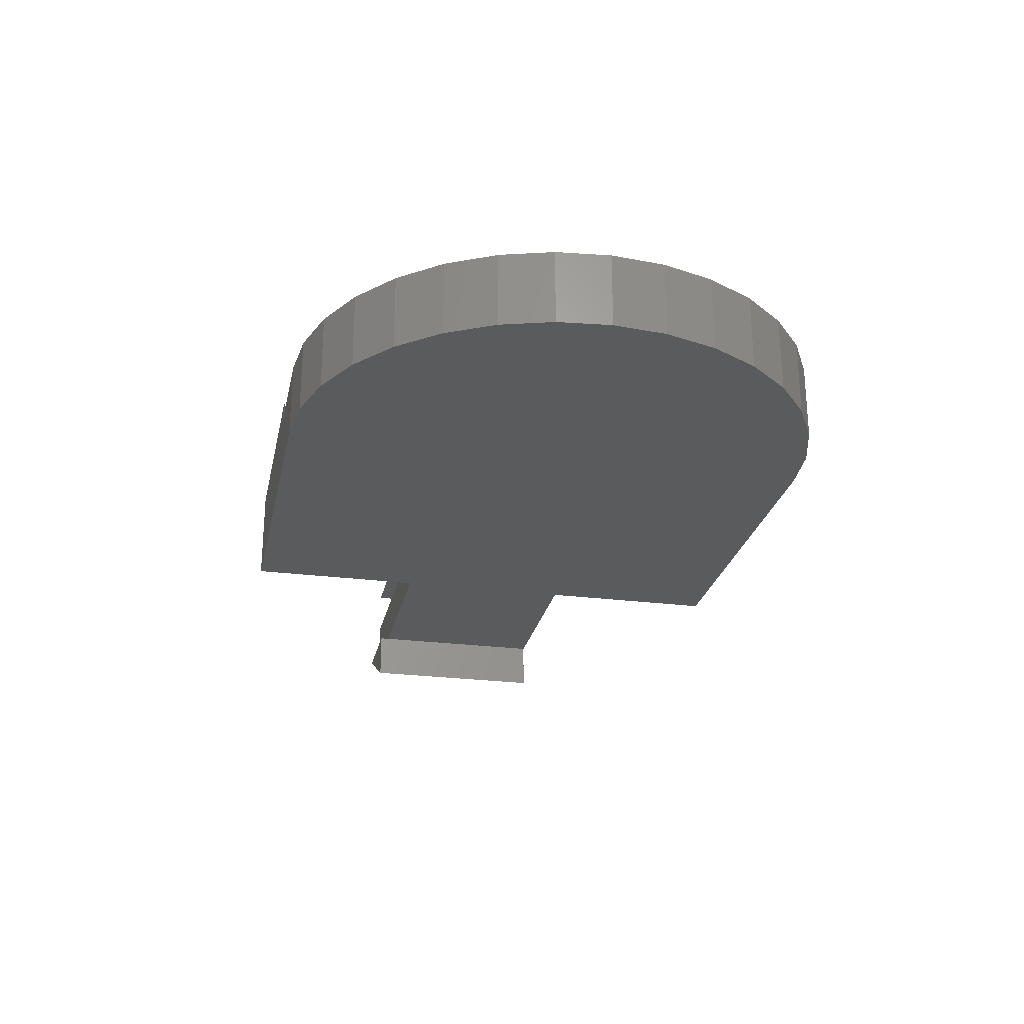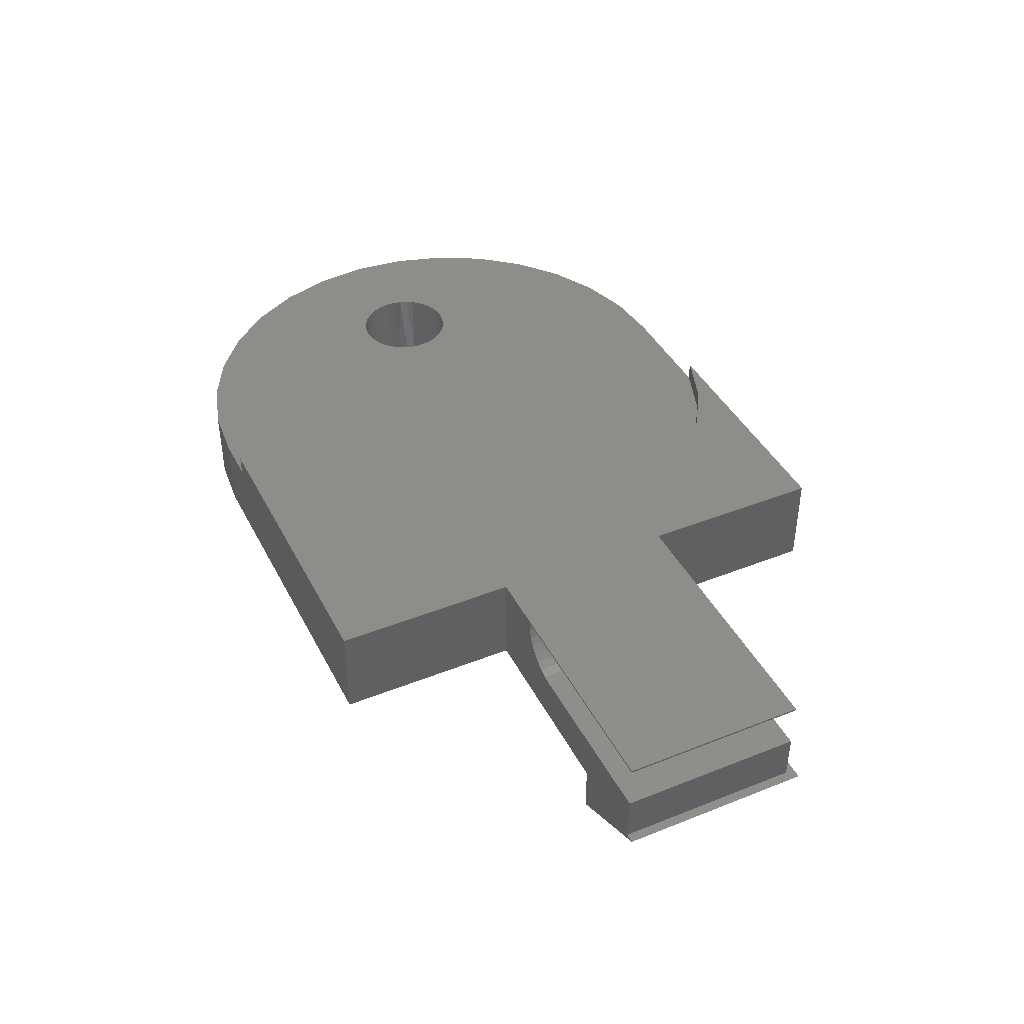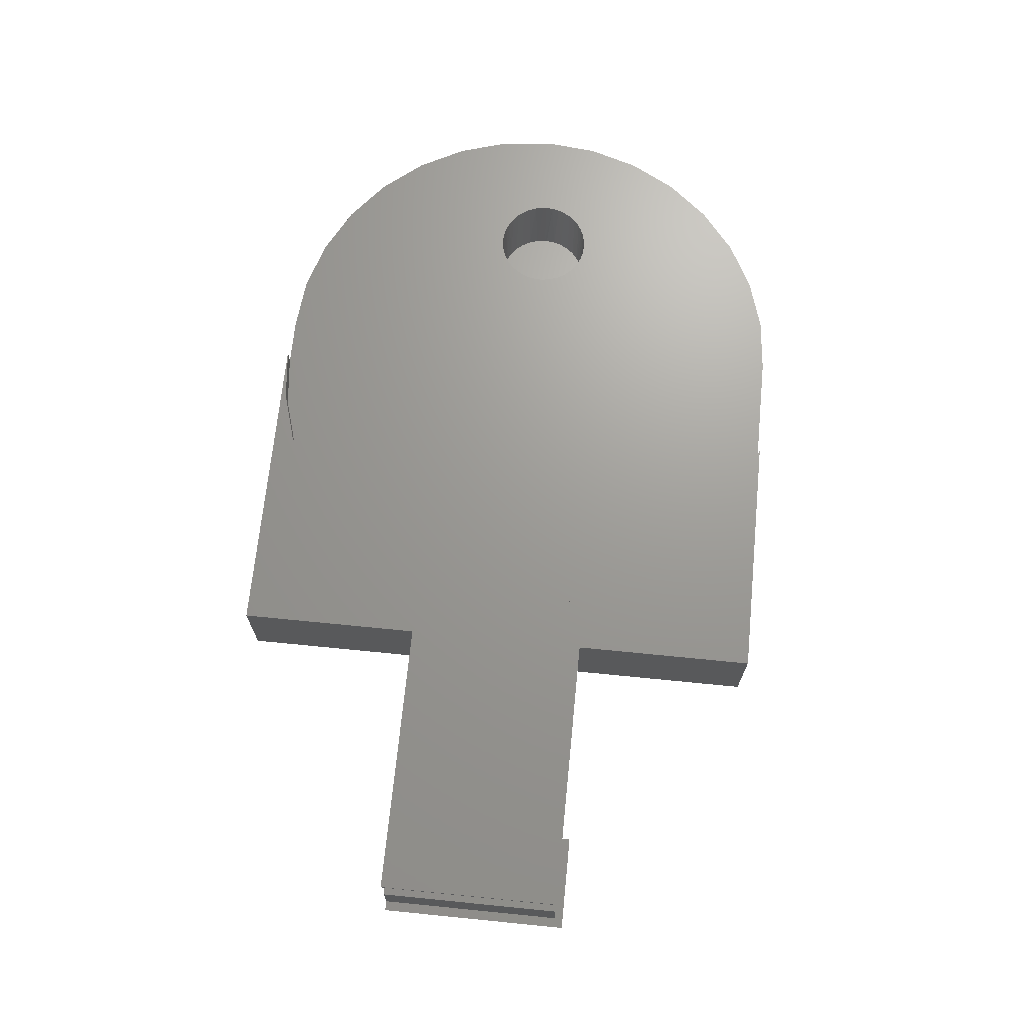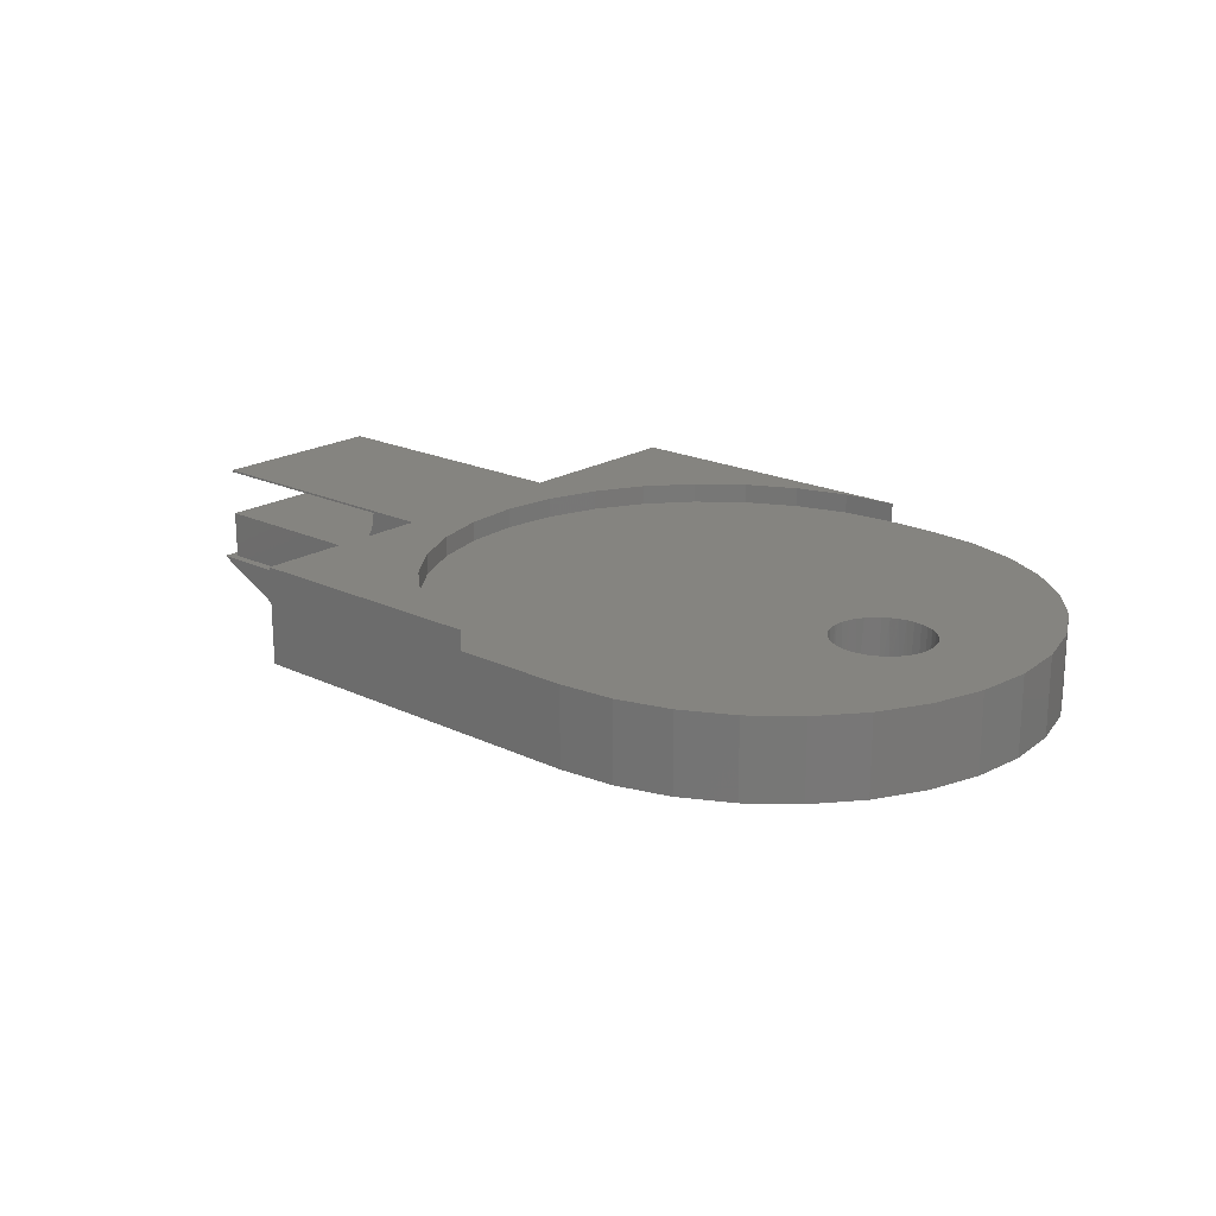
<metadata>
{"format":"stl","ext":"stl","renderer":"f3d","projection":"perspective","resolution":1024,"background":"white","views":[{"elev":-25.4,"azim":-101.7,"up":"+Z"},{"elev":41.9,"azim":64.4,"up":"+Z"},{"elev":69.3,"azim":95.7,"up":"+Z"},{"elev":19.9,"azim":-138.5,"up":"+Z"}]}
</metadata>
<code>
# stl→obj: 278 verts, 548 faces
v -0.1118 -0.185 0.03906
v -0.1794 -0.1917 0.03906
v -0.1199 -0.1917 0.03906
v -0.1875 -0.185 0.03906
v -0.1118 0.1867 0.03906
v -0.1859 0.1883 0.03906
v -0.1925 0.1805 0.03906
v -0.1196 0.1934 0.03906
v -0.1601 -0.1997 0.03906
v -0.1497 -0.2007 0.03906
v -0.1392 -0.1997 0.03906
v -0.1292 -0.1966 0.03906
v -0.1701 -0.1966 0.03906
v -0.1778 0.1947 0.03906
v -0.1286 0.1984 0.03906
v -0.1686 0.1993 0.03906
v -0.1383 0.2016 0.03906
v -0.1587 0.202 0.03906
v -0.1485 0.2028 0.03906
v -0.07916 -0.161 0.03906
v -0.2021 -0.1576 0.03906
v -0.1991 -0.1677 0.03906
v -0.1942 -0.1769 0.03906
v -0.05153 -0.1313 0.03906
v -0.02991 -0.09703 0.03906
v -0.1875 -0.1094 0.03906
v -0.1942 -0.1175 0.03906
v -0.1991 -0.1267 0.03906
v -0.2021 -0.1368 0.03906
v -0.2032 -0.1472 0.03906
v -0.05153 0.133 0.03906
v -0.07916 0.1627 0.03906
v -0.202 0.1517 0.03906
v -0.2012 0.1414 0.03906
v -0.1985 0.1315 0.03906
v -0.1938 0.1224 0.03906
v -0.1875 0.1143 0.03906
v -0.02991 0.09868 0.03906
v -0.1976 0.1716 0.03906
v -0.2008 0.1618 0.03906
v -0.1705 -0.07416 0.03906
v -0.01506 -0.0593 0.03906
v -0.1601 -0.03648 0.03906
v -0.007507 -0.01945 0.03906
v -0.1565 0.002467 0.03906
v -0.007507 0.0211 0.03906
v -0.1601 0.04141 0.03906
v -0.01506 0.06094 0.03906
v -0.1705 0.0791 0.03906
v -0.1199 -0.1917 0.05469
v -0.1794 -0.1917 0.05469
v -0.1118 -0.185 0.05469
v -0.1875 -0.185 0.05469
v -0.1587 0.202 0.05469
v -0.1485 0.2028 0.05469
v -0.1383 0.2016 0.05469
v -0.1686 0.1993 0.05469
v -0.1286 0.1984 0.05469
v -0.1778 0.1947 0.05469
v -0.1196 0.1934 0.05469
v -0.1859 0.1883 0.05469
v -0.1976 0.1716 0.05469
v -0.1925 0.1805 0.05469
v -0.07916 0.1627 0.05469
v -0.2012 0.1414 0.05469
v -0.202 0.1517 0.05469
v -0.05153 0.133 0.05469
v -0.1985 0.1315 0.05469
v -0.1938 0.1224 0.05469
v -0.1991 -0.1267 0.05469
v -0.1942 -0.1175 0.05469
v -0.05153 -0.1313 0.05469
v -0.2021 -0.1368 0.05469
v -0.1701 -0.1966 0.05469
v -0.1292 -0.1966 0.05469
v -0.1601 -0.1997 0.05469
v -0.1392 -0.1997 0.05469
v -0.1497 -0.2007 0.05469
v -0.1875 -0.1094 0.05469
v -0.1705 -0.07416 0.05469
v -0.01506 -0.0593 0.05469
v -0.02991 -0.09703 0.05469
v -0.1875 0.1143 0.05469
v -0.02991 0.09868 0.05469
v -0.01506 0.06094 0.05469
v -0.1705 0.0791 0.05469
v -0.1118 0.1867 0.05469
v -0.07916 -0.161 0.05469
v -0.1942 -0.1769 0.05469
v -0.1991 -0.1677 0.05469
v -0.2021 -0.1576 0.05469
v -0.2032 -0.1472 0.05469
v -0.2008 0.1618 0.05469
v -0.1565 0.002467 0.05469
v -0.1601 0.04141 0.05469
v -0.007507 0.0211 0.05469
v -0.007507 -0.01945 0.05469
v -0.1601 -0.03648 0.05469
v -0.2656 -0.2266 0
v -0.2275 -0.2266 0.0625
v -0.2656 -0.2266 0.0625
v 0.03191 -0.2266 0.07812
v -0.2275 -0.2266 0.07812
v 0.03191 -0.2266 0
v -0.2656 0.2197 0
v -0.2656 0.2197 0.0625
v 0.03191 0.2197 0
v -0.1723 0.2197 0.0625
v 0.03191 0.2197 0.07812
v -0.1723 0.2197 0.07812
v -0.3092 -0.2223 0
v -0.3092 -0.2223 0.0625
v -0.351 -0.2096 0
v -0.351 -0.2096 0.0625
v -0.3896 -0.189 0
v -0.3896 -0.189 0.0625
v -0.4234 -0.1612 0
v -0.4234 -0.1612 0.0625
v -0.4512 -0.1274 0
v -0.4512 -0.1274 0.0625
v -0.4718 -0.08881 0
v -0.4718 -0.08881 0.0625
v -0.4845 -0.04695 0
v -0.4845 -0.04695 0.0625
v -0.4888 -0.003413 0
v -0.4888 -0.003413 0.0625
v -0.4845 0.04012 0
v -0.4845 0.04012 0.0625
v -0.4718 0.08198 0
v -0.4718 0.08198 0.0625
v -0.4512 0.1206 0
v -0.4512 0.1206 0.0625
v -0.4234 0.1544 0
v -0.4234 0.1544 0.0625
v -0.3896 0.1821 0
v -0.3896 0.1821 0.0625
v -0.351 0.2028 0
v -0.351 0.2028 0.0625
v -0.3092 0.2154 0
v -0.3092 0.2154 0.0625
v 0.2578 -0.0778 0.07812
v -0.0009843 -0.006009 0.07812
v -0.006344 -0.04935 0.07812
v -0.004038 0.03755 0.07812
v 0.03191 0.07097 0.07812
v -0.03462 0.1189 0.07812
v -0.01539 0.07971 0.07812
v 0.2578 0.07097 0.07812
v 0.03191 -0.0778 0.07812
v -0.01992 -0.09085 0.07812
v -0.1311 0.2051 0.07812
v -0.09359 0.1828 0.07812
v -0.06102 0.1537 0.07812
v -0.0412 -0.129 0.07812
v -0.0694 -0.1623 0.07812
v -0.1035 -0.1896 0.07812
v -0.1422 -0.2099 0.07812
v -0.184 -0.2224 0.07812
v -0.4156 -8.46e-17 0.0625
v -0.4155 -0.002538 0.0625
v -0.4141 -1.45e-17 1.743e-18
v -0.4131 -0.00768 2.325e-05
v -0.3357 -0.00578 0.001923
v -0.337 -0.004299 0.0625
v -0.3352 0.001937 0.001937
v -0.3366 0.001937 0.0625
v -0.414 -0.01002 0.0625
v -0.4107 -0.01503 8.282e-05
v -0.4118 -0.01594 0.0625
v -0.4069 -0.02176 0.0001764
v -0.4018 -0.02762 0.0003005
v -0.4046 -0.02633 0.0625
v -0.3999 -0.03053 0.0625
v -0.3957 -0.03238 0.0004502
v -0.3946 -0.03393 0.0625
v -0.3888 -0.03586 0.0006198
v -0.3888 -0.03643 0.0625
v -0.3814 -0.03792 0.0008028
v -0.3736 -0.03849 0.0009922
v -0.3763 -0.0385 0.0625
v -0.37 -0.03803 0.0625
v -0.366 -0.03755 0.001181
v -0.3639 -0.03655 0.0625
v -0.3586 -0.03512 0.001361
v -0.358 -0.03411 0.0625
v -0.3519 -0.0313 0.001526
v -0.3526 -0.03077 0.0625
v -0.3406 -0.0163 0.0625
v -0.3378 -0.01324 0.001872
v -0.3413 -0.02015 0.001787
v -0.3383 -0.0104 0.0625
v -0.4086 -0.02142 0.0625
v -0.3826 -0.03797 0.0625
v -0.3438 -0.02174 0.0625
v -0.346 -0.02625 0.00167
v -0.3479 -0.02661 0.0625
v -0.3368 0.004475 0.0625
v -0.3361 0.009499 0.001914
v -0.4131 0.009499 2.26e-05
v -0.4153 0.006237 0.0625
v -0.4141 0.001937 2.454e-19
v -0.3382 0.01196 0.0625
v -0.3384 0.01674 0.001856
v -0.3404 0.01788 0.0625
v -0.3421 0.0234 0.001766
v -0.3471 0.02922 0.001645
v -0.3476 0.02826 0.0625
v -0.3523 0.03247 0.0625
v -0.353 0.03399 0.001499
v -0.3577 0.03587 0.0625
v -0.3597 0.03753 0.001334
v -0.3635 0.03836 0.0625
v -0.367 0.03971 0.001155
v -0.3696 0.0399 0.0625
v -0.3746 0.04044 0.0009684
v -0.3822 0.03971 0.0007824
v -0.3822 0.03997 0.0625
v -0.3884 0.03849 0.0625
v -0.3895 0.03753 0.0006032
v -0.3942 0.03605 0.0625
v -0.3962 0.03399 0.0004377
v -0.3996 0.0327 0.0625
v -0.4022 0.02922 0.0002919
v -0.4044 0.02855 0.0625
v -0.4139 0.01234 0.0625
v -0.4108 0.01674 8.042e-05
v -0.3436 0.02336 0.0625
v -0.3759 0.04044 0.0625
v -0.4116 0.01823 0.0625
v -0.4071 0.0234 0.0001713
v -0.4084 0.02368 0.0625
v -0.0009843 -0.006009 0.0625
v -0.004038 0.03755 0.0625
v -0.01539 0.07971 0.0625
v -0.03462 0.1189 0.0625
v -0.06102 0.1537 0.0625
v -0.09359 0.1828 0.0625
v -0.1311 0.2051 0.0625
v -0.006344 -0.04935 0.0625
v -0.01992 -0.09085 0.0625
v -0.0412 -0.129 0.0625
v -0.0694 -0.1623 0.0625
v -0.1035 -0.1896 0.0625
v -0.1422 -0.2099 0.0625
v -0.184 -0.2224 0.0625
v 0.03191 -0.0778 0
v 0.1875 -0.07812 -4.784e-18
v 0.03191 0.07097 0
v 0.1875 0.07097 -6.939e-18
v 0.2656 0.07812 -3.469e-18
v 0.1875 0.07812 -4.784e-18
v 0.2578 0.07097 0
v 0.2578 -0.07812 -4.784e-19
v 0.2656 -0.07812 -3.469e-18
v 0.1083 -0.07812 0.03978
v 0.1013 -0.07812 0.04192
v 0.09479 -0.07812 0.04538
v 0.08911 -0.07812 0.05005
v 0.08444 -0.07812 0.05573
v 0.08098 -0.07812 0.06221
v 0.07885 -0.07812 0.06925
v 0.07812 -0.0778 0.07656
v 0.2578 -0.0778 0.03906
v 0.1156 -0.07812 0.03906
v 0.2578 -0.0778 0.07656
v 0.2578 0.07097 0.03906
v 0.07812 0.07097 0.07656
v 0.07885 0.07097 0.06925
v 0.08098 0.07097 0.06221
v 0.08444 0.07097 0.05573
v 0.08911 0.07097 0.05005
v 0.09479 0.07097 0.04538
v 0.1013 0.07097 0.04192
v 0.1083 0.07097 0.03978
v 0.1156 0.07097 0.03906
v 0.2578 0.07097 0.07656
v 0.1875 -0.07812 -0.03947
v 0.1875 0.07812 -0.03947
f 1 2 3
f 1 4 2
f 5 6 7
f 5 8 6
f 9 10 11
f 11 12 9
f 9 12 13
f 13 12 3
f 13 3 2
f 6 8 14
f 14 8 15
f 14 15 16
f 16 15 17
f 16 17 18
f 18 17 19
f 20 21 22
f 20 22 23
f 20 23 4
f 20 4 1
f 24 25 26
f 24 26 27
f 24 27 28
f 24 28 29
f 24 29 30
f 24 30 21
f 24 21 20
f 31 32 33
f 31 33 34
f 31 34 35
f 31 35 36
f 31 36 37
f 31 37 38
f 32 5 7
f 32 7 39
f 32 39 40
f 32 40 33
f 26 25 41
f 41 25 42
f 41 42 43
f 43 42 44
f 43 44 45
f 45 44 46
f 45 46 47
f 47 46 48
f 47 48 49
f 38 37 48
f 48 37 49
f 50 51 52
f 51 53 52
f 54 55 56
f 56 57 54
f 58 57 56
f 59 57 58
f 60 59 58
f 61 59 60
f 62 63 64
f 65 66 67
f 67 68 65
f 69 68 67
f 70 71 72
f 73 70 72
f 74 51 50
f 75 74 50
f 76 74 75
f 77 76 75
f 77 78 76
f 79 80 81
f 79 81 82
f 79 82 72
f 79 72 71
f 83 69 67
f 83 67 84
f 83 84 85
f 83 85 86
f 87 64 63
f 87 63 61
f 87 61 60
f 88 52 53
f 88 53 89
f 88 89 90
f 88 90 91
f 88 91 92
f 88 92 73
f 88 73 72
f 62 64 93
f 93 64 67
f 93 67 66
f 94 95 96
f 96 95 86
f 96 86 85
f 96 97 94
f 94 97 98
f 97 81 98
f 98 81 80
f 37 83 49
f 49 83 86
f 49 86 47
f 47 86 95
f 47 95 45
f 45 95 94
f 45 94 43
f 43 94 98
f 43 98 41
f 41 98 80
f 41 80 26
f 26 80 79
f 6 63 7
f 7 63 62
f 7 62 39
f 39 62 93
f 39 93 40
f 40 93 66
f 40 66 33
f 33 66 65
f 33 65 34
f 34 65 68
f 34 68 35
f 35 68 69
f 35 69 36
f 36 69 83
f 36 83 37
f 63 6 61
f 61 6 14
f 61 14 59
f 59 14 16
f 59 16 57
f 57 16 18
f 57 18 54
f 54 18 19
f 54 19 55
f 55 19 17
f 55 17 56
f 56 17 15
f 56 15 58
f 58 15 8
f 58 8 60
f 60 8 5
f 60 5 87
f 46 85 48
f 48 85 84
f 48 84 38
f 38 84 67
f 38 67 31
f 31 67 64
f 31 64 32
f 32 64 87
f 32 87 5
f 85 46 96
f 96 46 44
f 96 44 97
f 97 44 42
f 97 42 81
f 81 42 25
f 81 25 82
f 82 25 24
f 82 24 72
f 72 24 20
f 72 20 88
f 88 20 1
f 88 1 52
f 4 51 2
f 2 51 74
f 2 74 13
f 13 74 76
f 13 76 9
f 9 76 78
f 9 78 10
f 10 78 77
f 10 77 11
f 11 77 75
f 11 75 12
f 12 75 50
f 12 50 3
f 3 50 52
f 3 52 1
f 51 4 53
f 53 4 23
f 53 23 89
f 89 23 22
f 89 22 90
f 90 22 21
f 90 21 91
f 91 21 30
f 91 30 92
f 92 30 29
f 92 29 73
f 73 29 28
f 73 28 70
f 70 28 27
f 70 27 71
f 71 27 26
f 71 26 79
f 99 100 101
f 102 103 104
f 104 103 100
f 104 100 99
f 105 106 107
f 107 106 108
f 107 108 109
f 109 108 110
f 99 101 111
f 111 101 112
f 111 112 113
f 113 112 114
f 113 114 115
f 115 114 116
f 115 116 117
f 117 116 118
f 117 118 119
f 119 118 120
f 119 120 121
f 121 120 122
f 121 122 123
f 123 122 124
f 123 124 125
f 125 124 126
f 125 126 127
f 127 126 128
f 127 128 129
f 129 128 130
f 129 130 131
f 131 130 132
f 131 132 133
f 133 132 134
f 133 134 135
f 135 134 136
f 135 136 137
f 137 136 138
f 137 138 139
f 139 138 140
f 139 140 105
f 105 140 106
f 141 142 143
f 141 144 142
f 145 146 147
f 145 147 144
f 145 144 141
f 145 141 148
f 149 141 143
f 149 143 150
f 149 150 102
f 109 110 151
f 109 151 152
f 109 152 153
f 109 153 146
f 109 146 145
f 102 150 154
f 102 154 155
f 102 155 156
f 102 156 157
f 102 157 158
f 102 158 103
f 159 160 161
f 160 162 161
f 163 164 165
f 164 166 165
f 167 162 160
f 168 162 167
f 169 168 167
f 170 168 169
f 171 172 173
f 173 174 171
f 175 174 173
f 176 174 175
f 177 176 175
f 178 176 177
f 179 180 181
f 181 182 179
f 182 181 183
f 183 184 182
f 185 184 183
f 186 184 185
f 187 186 185
f 188 189 190
f 191 189 188
f 163 189 191
f 164 163 191
f 169 192 170
f 170 192 172
f 170 172 171
f 177 193 178
f 178 193 180
f 178 180 179
f 188 190 194
f 194 190 195
f 194 195 196
f 196 195 186
f 196 186 187
f 166 197 165
f 197 198 165
f 199 200 201
f 200 161 201
f 202 198 197
f 203 198 202
f 204 203 202
f 205 203 204
f 206 207 208
f 208 209 206
f 209 208 210
f 210 211 209
f 212 211 210
f 213 211 212
f 214 213 212
f 215 213 214
f 216 217 218
f 218 219 216
f 219 218 220
f 220 221 219
f 222 221 220
f 223 221 222
f 224 223 222
f 225 199 226
f 199 225 200
f 161 200 159
f 204 227 205
f 205 227 207
f 205 207 206
f 214 228 215
f 215 228 217
f 215 217 216
f 225 226 229
f 229 226 230
f 229 230 231
f 231 230 223
f 231 223 224
f 232 144 233
f 233 144 147
f 233 147 234
f 234 147 146
f 234 146 235
f 235 146 153
f 235 153 236
f 236 153 152
f 236 152 237
f 237 152 151
f 237 151 238
f 238 151 110
f 238 110 108
f 144 232 142
f 142 232 239
f 142 239 143
f 143 239 240
f 143 240 150
f 150 240 241
f 150 241 154
f 154 241 242
f 154 242 155
f 155 242 243
f 155 243 156
f 156 243 244
f 156 244 157
f 157 244 245
f 157 245 158
f 158 245 100
f 158 100 103
f 108 140 238
f 108 106 140
f 101 245 112
f 101 100 245
f 140 138 238
f 234 214 212
f 166 164 232
f 232 164 191
f 244 114 112
f 244 112 245
f 180 124 122
f 180 122 120
f 180 120 118
f 180 118 116
f 180 116 114
f 180 114 244
f 180 244 243
f 180 243 242
f 180 242 241
f 180 241 240
f 180 240 239
f 228 214 234
f 228 234 235
f 228 235 236
f 228 236 237
f 228 237 238
f 228 238 138
f 228 138 136
f 228 136 134
f 228 134 132
f 228 132 130
f 228 130 217
f 128 126 159
f 128 159 200
f 128 200 225
f 128 225 229
f 128 229 231
f 128 231 224
f 128 224 222
f 128 222 220
f 128 220 218
f 128 218 217
f 128 217 130
f 124 180 193
f 124 193 177
f 124 177 175
f 124 175 173
f 124 173 172
f 124 172 192
f 124 192 169
f 126 124 169
f 126 169 167
f 126 167 160
f 126 160 159
f 233 234 212
f 233 212 210
f 233 210 208
f 233 208 207
f 233 207 227
f 233 227 204
f 233 204 202
f 233 202 197
f 233 197 166
f 233 166 232
f 239 232 191
f 239 191 188
f 239 188 194
f 239 194 196
f 239 196 187
f 239 187 185
f 239 185 183
f 239 183 181
f 239 181 180
f 176 178 179
f 176 179 182
f 184 176 182
f 174 176 184
f 186 174 184
f 171 174 186
f 195 171 186
f 170 171 195
f 190 170 195
f 168 170 190
f 189 168 190
f 162 168 189
f 199 198 203
f 203 226 199
f 226 203 205
f 205 230 226
f 230 205 206
f 206 223 230
f 223 206 209
f 209 221 223
f 219 221 209
f 211 219 209
f 216 219 211
f 215 216 211
f 213 215 211
f 201 161 165
f 201 165 198
f 201 198 199
f 189 163 162
f 162 163 165
f 162 165 161
f 246 104 99
f 246 99 111
f 246 111 113
f 246 113 115
f 246 115 117
f 246 117 119
f 246 119 121
f 246 121 123
f 246 123 247
f 248 249 127
f 248 127 129
f 248 129 131
f 248 131 133
f 248 133 135
f 248 135 137
f 248 137 139
f 248 139 105
f 248 105 107
f 123 125 247
f 247 125 127
f 247 127 249
f 250 251 249
f 250 249 252
f 250 252 253
f 250 253 254
f 246 247 255
f 246 255 256
f 246 256 257
f 246 257 258
f 246 258 259
f 246 259 260
f 246 260 261
f 246 261 262
f 246 262 149
f 253 263 247
f 247 263 264
f 247 264 255
f 149 262 141
f 141 262 265
f 263 253 266
f 266 253 252
f 248 145 267
f 248 267 268
f 248 268 269
f 248 269 270
f 248 270 271
f 248 271 272
f 248 272 273
f 248 273 274
f 248 274 275
f 248 275 249
f 148 276 145
f 145 276 267
f 266 252 275
f 275 252 249
f 254 253 277
f 253 247 277
f 277 247 278
f 278 247 249
f 278 249 251
f 250 278 251
f 254 277 250
f 250 277 278
f 266 275 263
f 263 275 264
f 258 270 259
f 259 270 269
f 259 269 260
f 260 269 268
f 260 268 261
f 261 268 267
f 261 267 262
f 270 258 271
f 271 258 257
f 271 257 272
f 272 257 256
f 272 256 273
f 273 256 255
f 273 255 274
f 274 255 264
f 274 264 275
f 262 267 265
f 265 267 276
f 141 265 148
f 148 265 276
f 145 248 109
f 109 248 107
f 102 104 149
f 149 104 246

</code>
